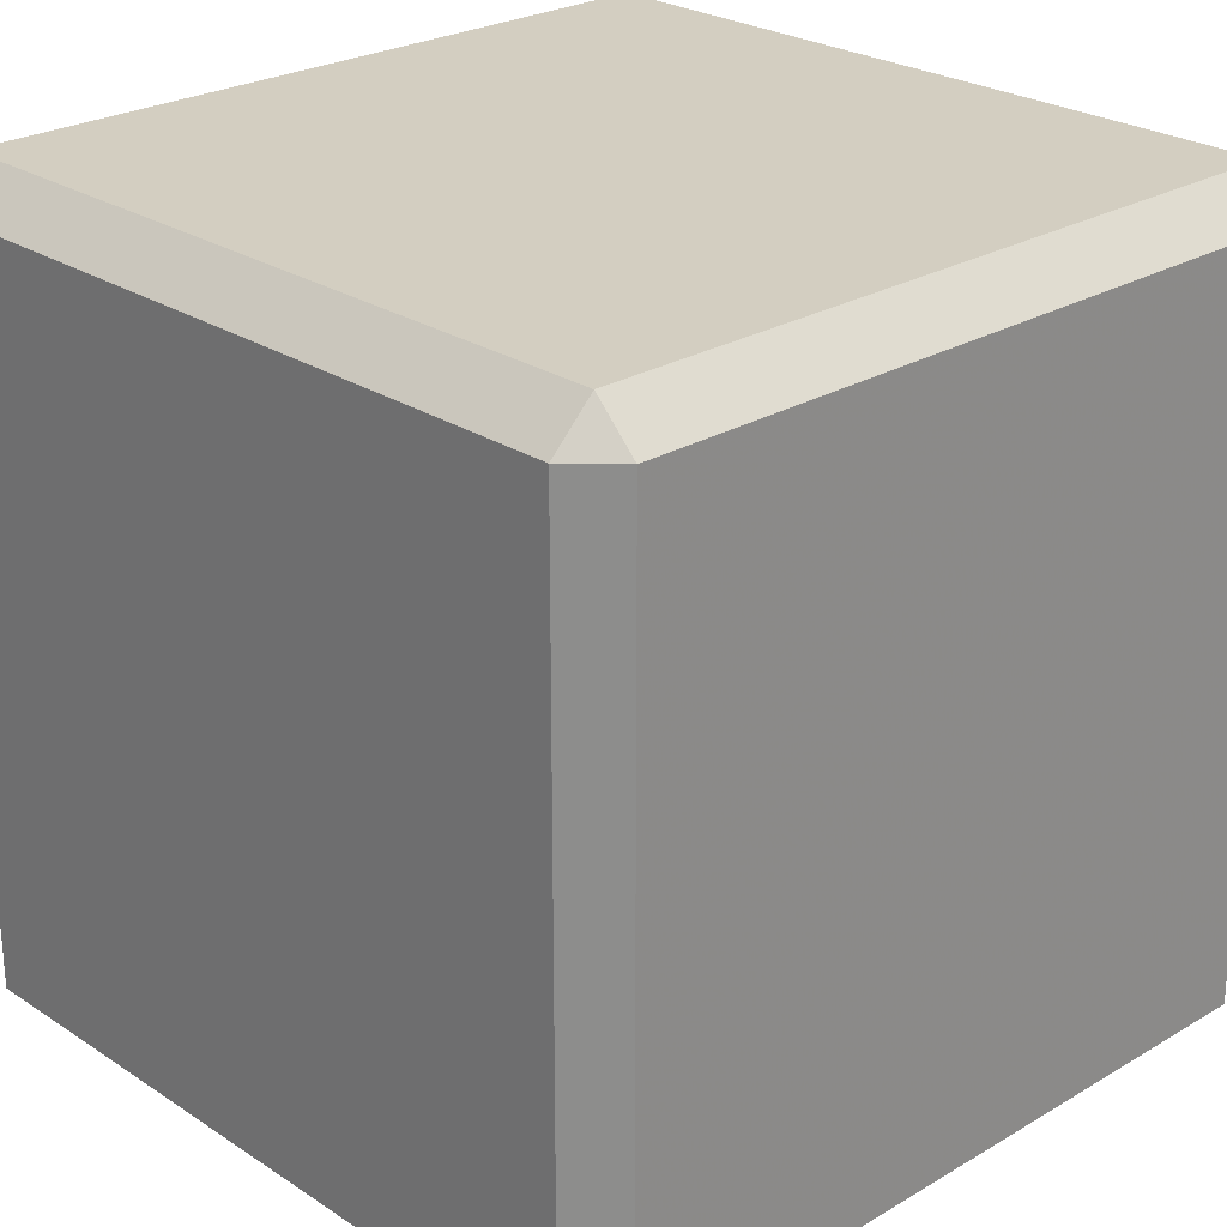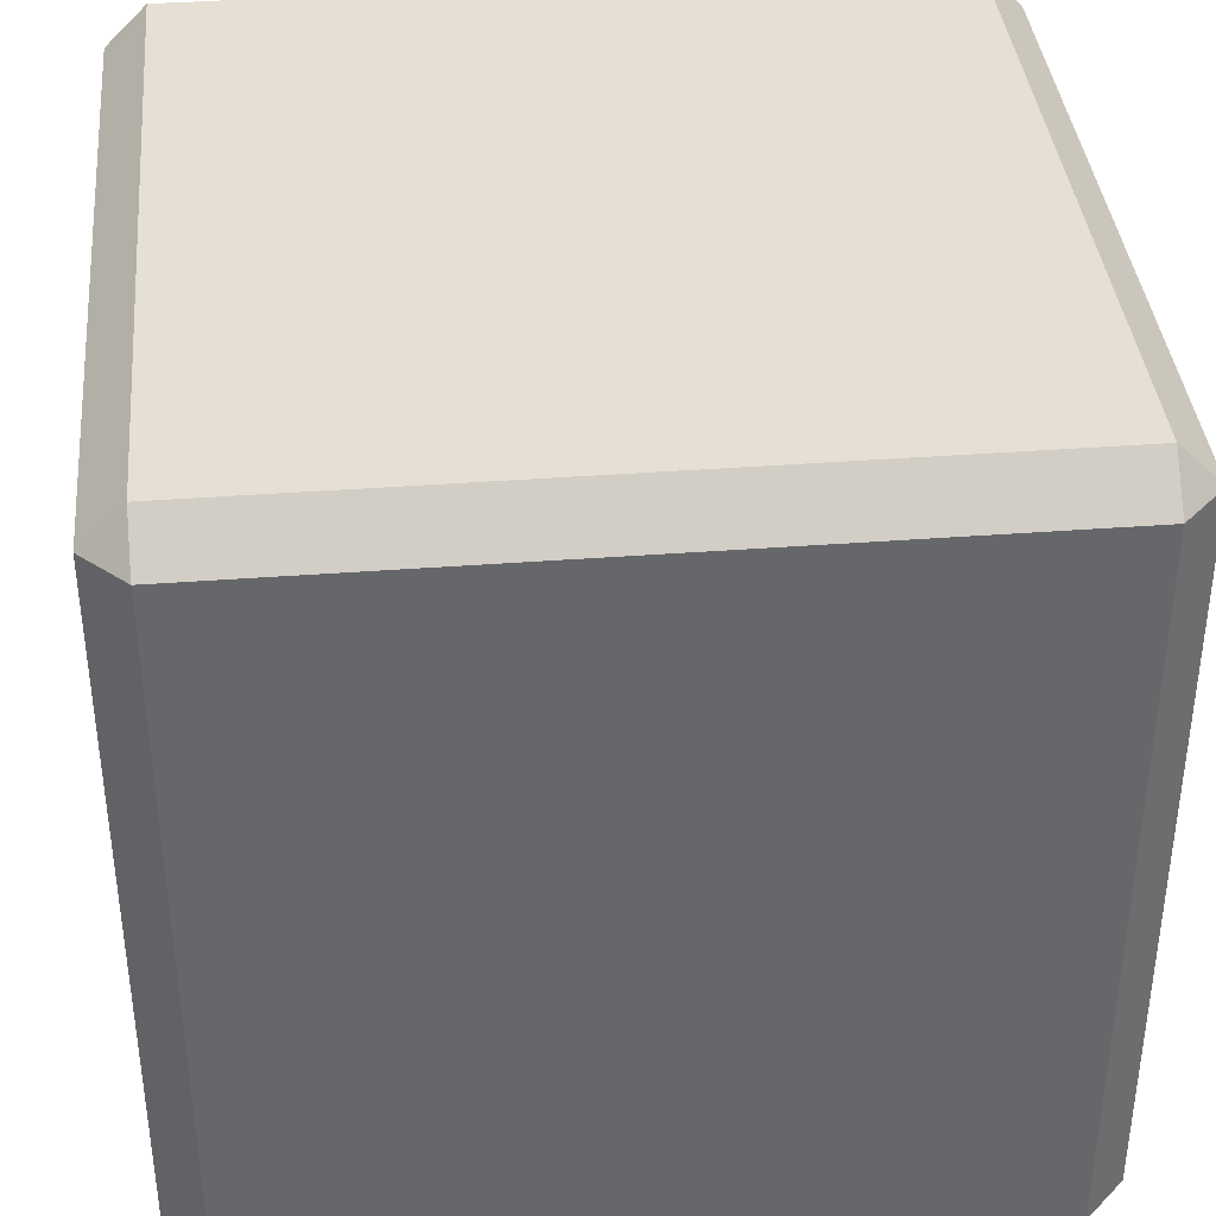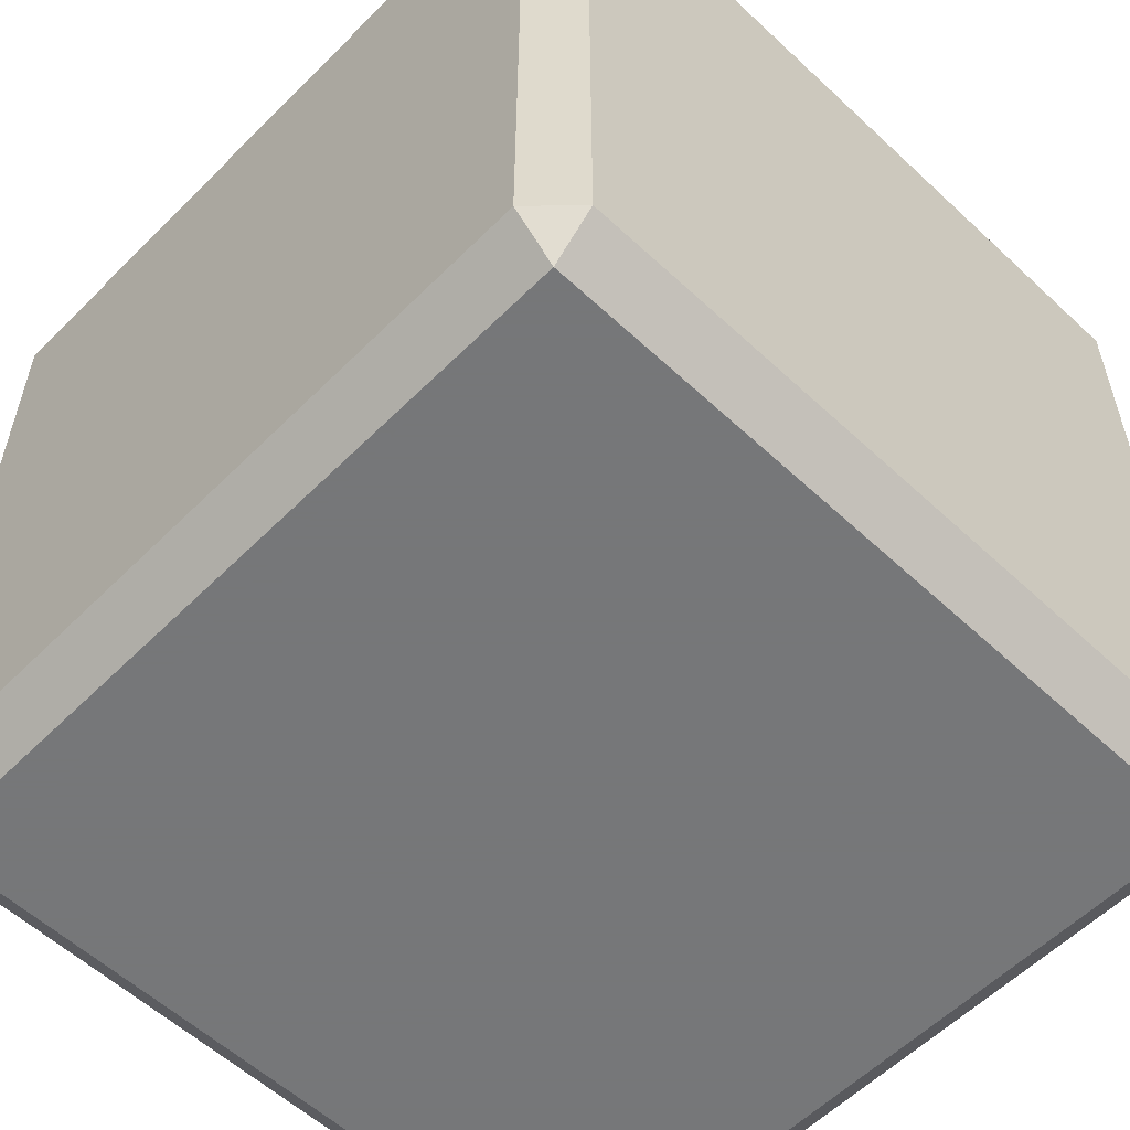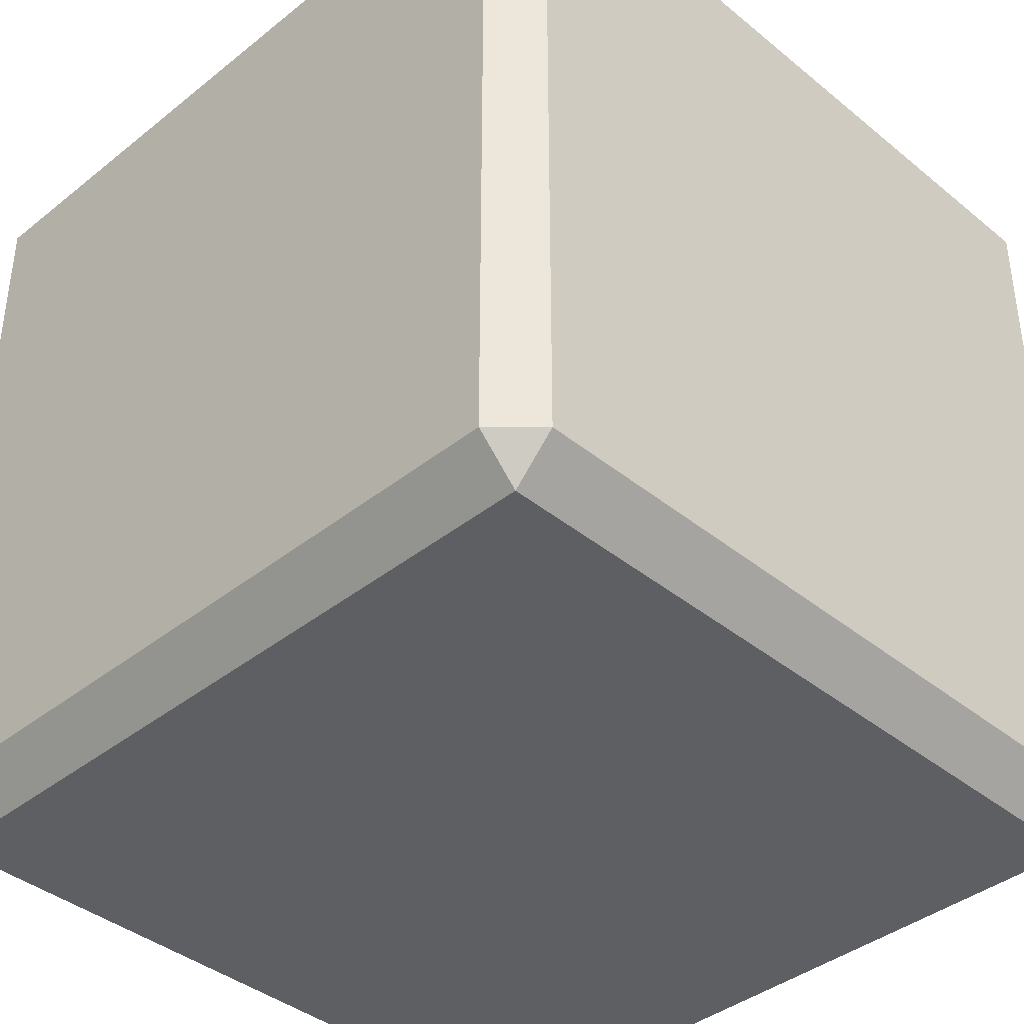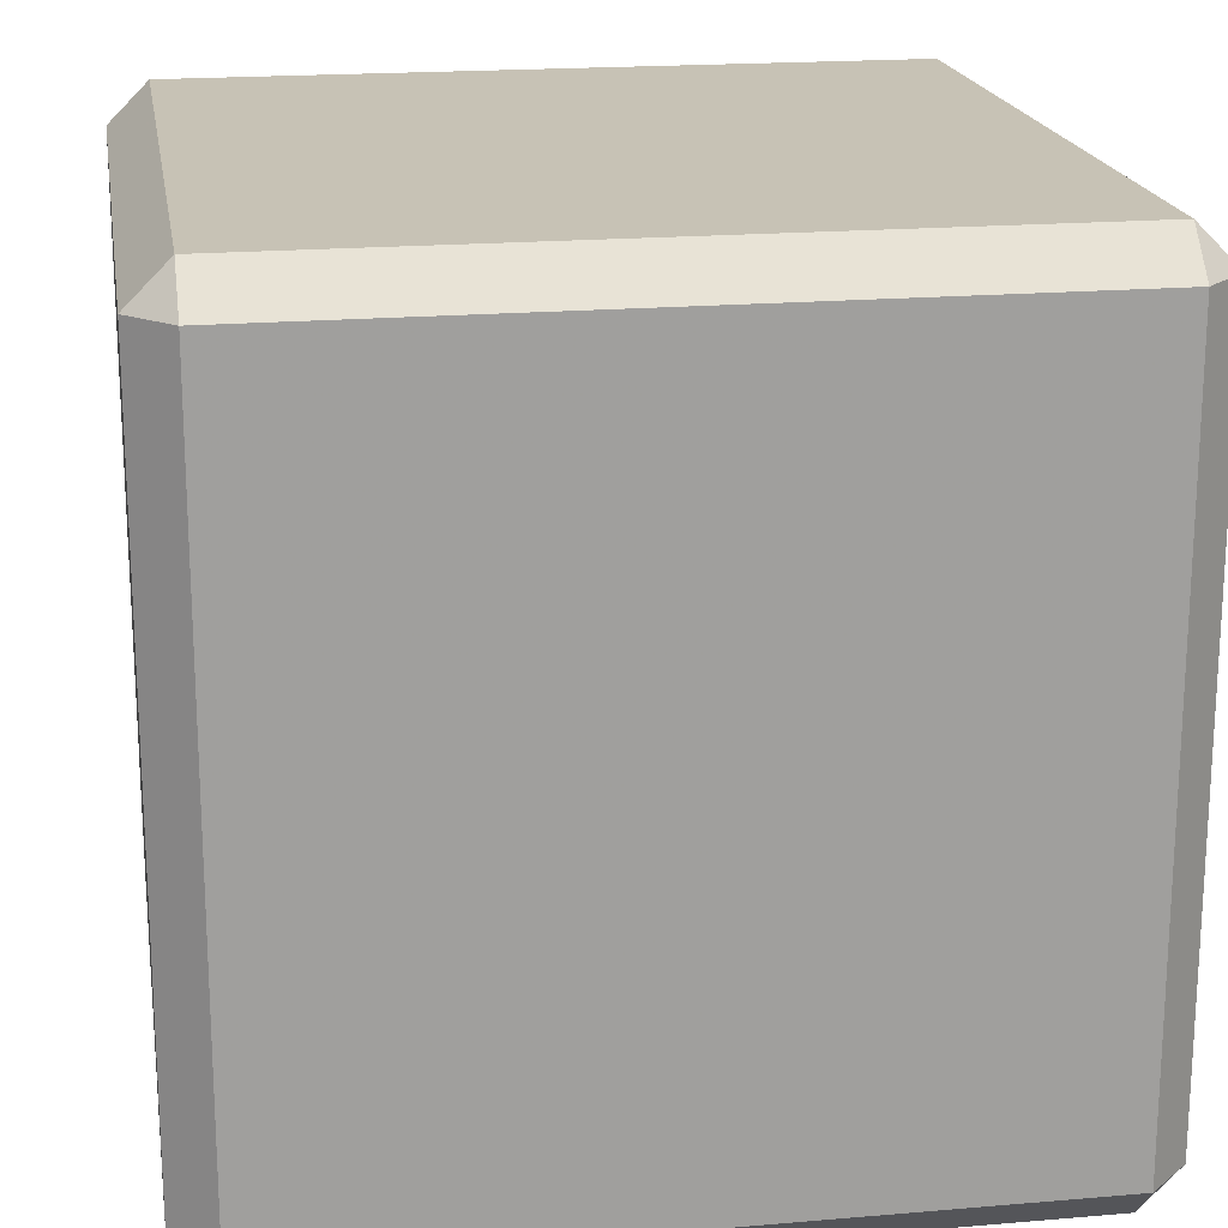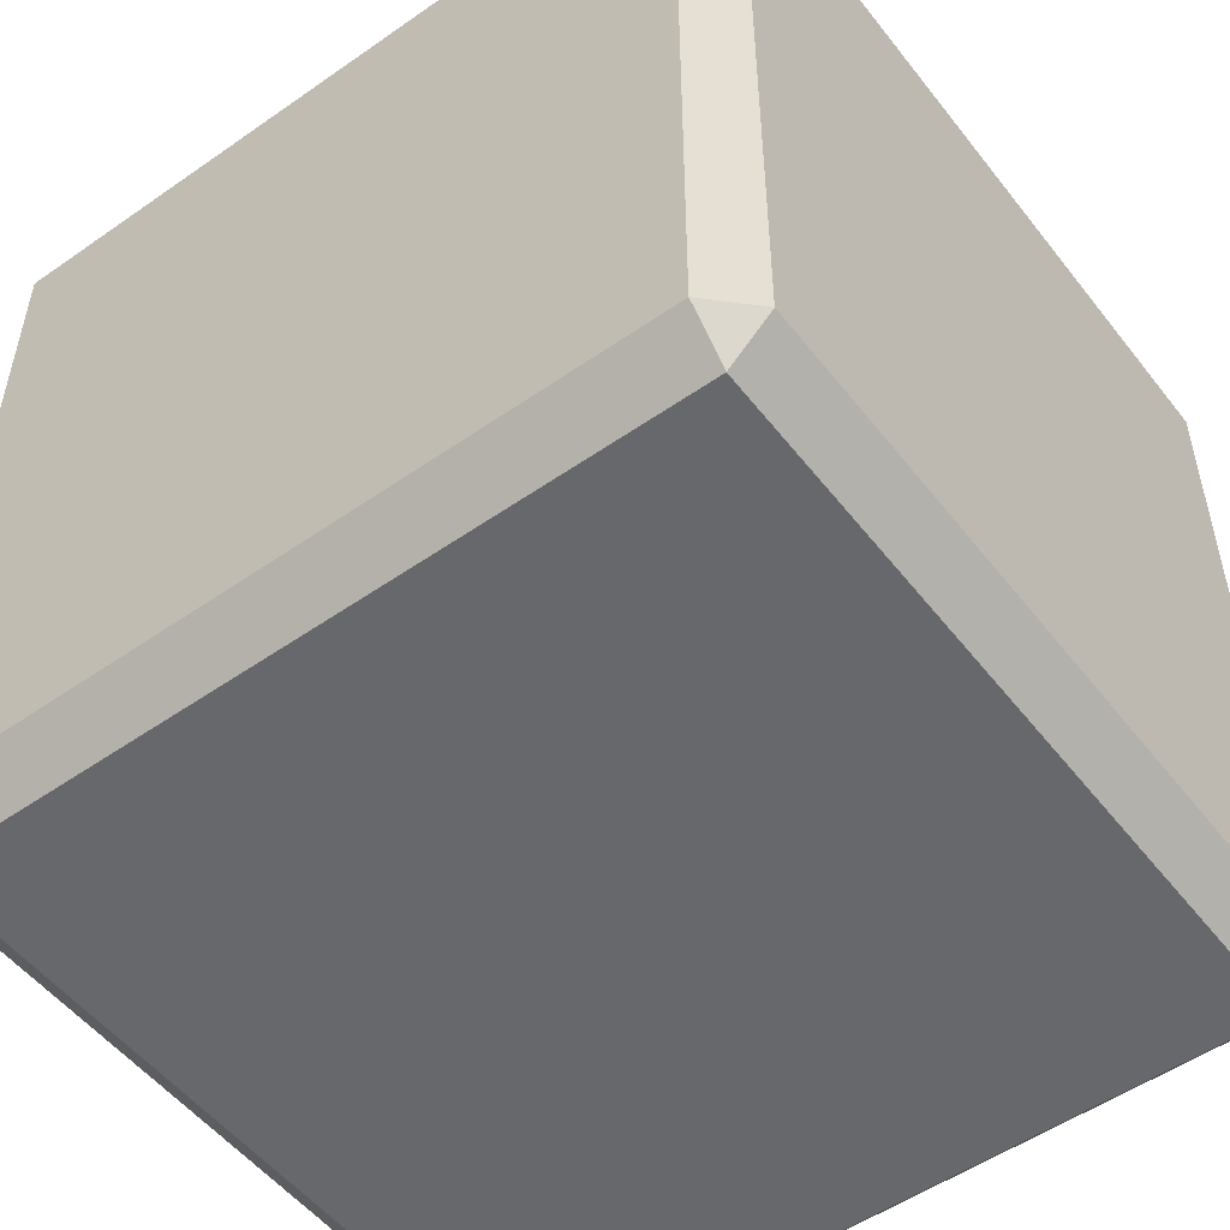
<metadata>
{"format":"obj","ext":"obj","renderer":"f3d","projection":"perspective","resolution":1024,"background":"white","views":[{"elev":25.3,"azim":-133.6,"up":"+Y"},{"elev":38.2,"azim":-95.5,"up":"+Y"},{"elev":-57.1,"azim":-134.1,"up":"+Z"},{"elev":-39.6,"azim":-45.3,"up":"+Y"},{"elev":19.0,"azim":80.8,"up":"+Z"},{"elev":-52.5,"azim":-143.1,"up":"+Z"}]}
</metadata>
<code>
o Cube
v 1 -0.9 -0.9
v 0.9 -1 -0.9
v 0.9 -0.9 -1
v 1 -0.9 0.9
v 0.9 -0.9 1
v 0.9 -1 0.9
v -0.9 -0.9 1
v -1 -0.9 0.9
v -0.9 -1 0.9
v -0.9 -0.9 -1
v -0.9 -1 -0.9
v -1 -0.9 -0.9
v 0.9 0.9 -1
v 0.9 1 -0.9
v 1 0.9 -0.9
v 0.9 0.9 1
v 1 0.9 0.9
v 0.9 1 0.9
v -1 0.9 0.9
v -0.9 0.9 1
v -0.9 1 0.9
v -1 0.9 -0.9
v -0.9 1 -0.9
v -0.9 0.9 -1
f 13 3 10 24
f 5 16 20 7
f 8 19 22 12
f 14 23 21 18
f 1 15 17 4
f 1 2 3
f 4 5 6
f 7 8 9
f 10 11 12
f 13 14 15
f 16 17 18
f 19 20 21
f 22 23 24
f 1 4 6 2
f 2 11 10 3
f 3 13 15 1
f 5 7 9 6
f 4 17 16 5
f 8 12 11 9
f 7 20 19 8
f 12 22 24 10
f 14 18 17 15
f 13 24 23 14
f 18 21 20 16
f 21 23 22 19
f 2 6 9 11

</code>
